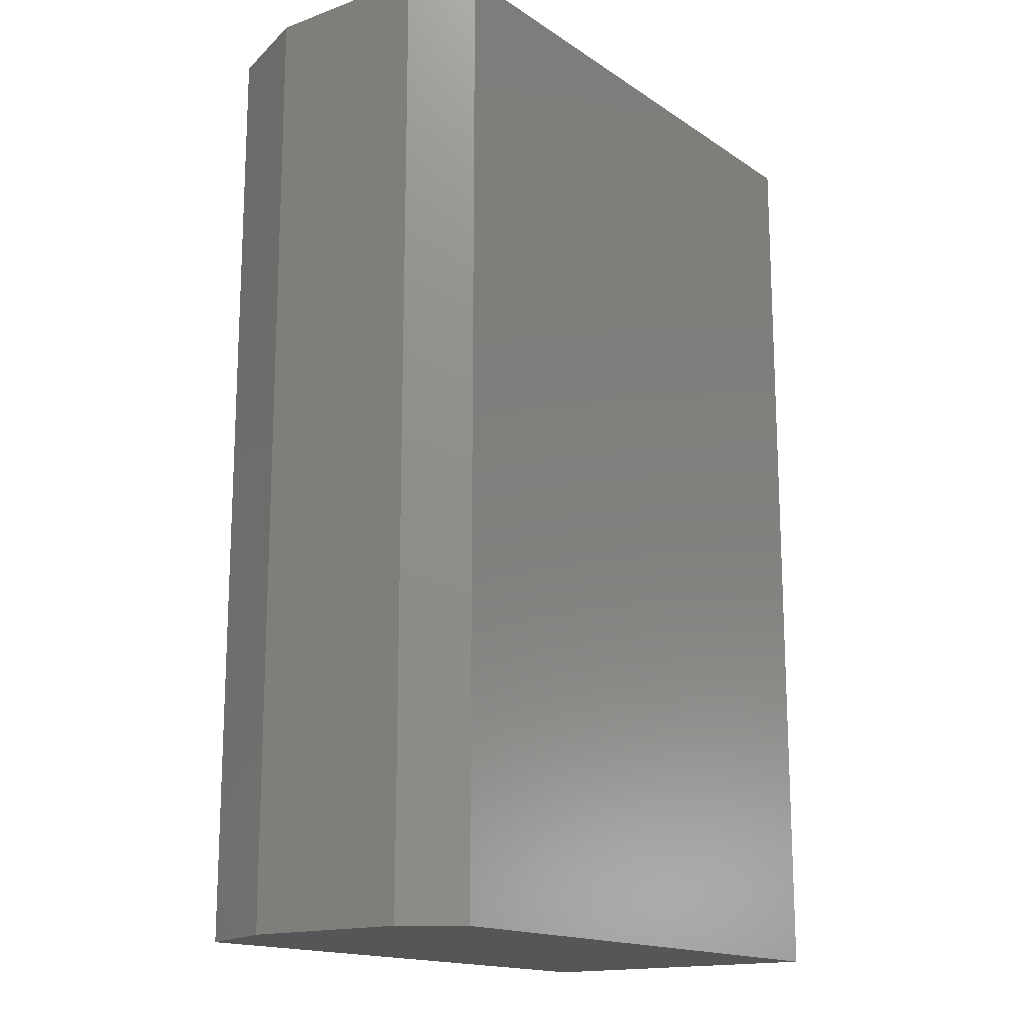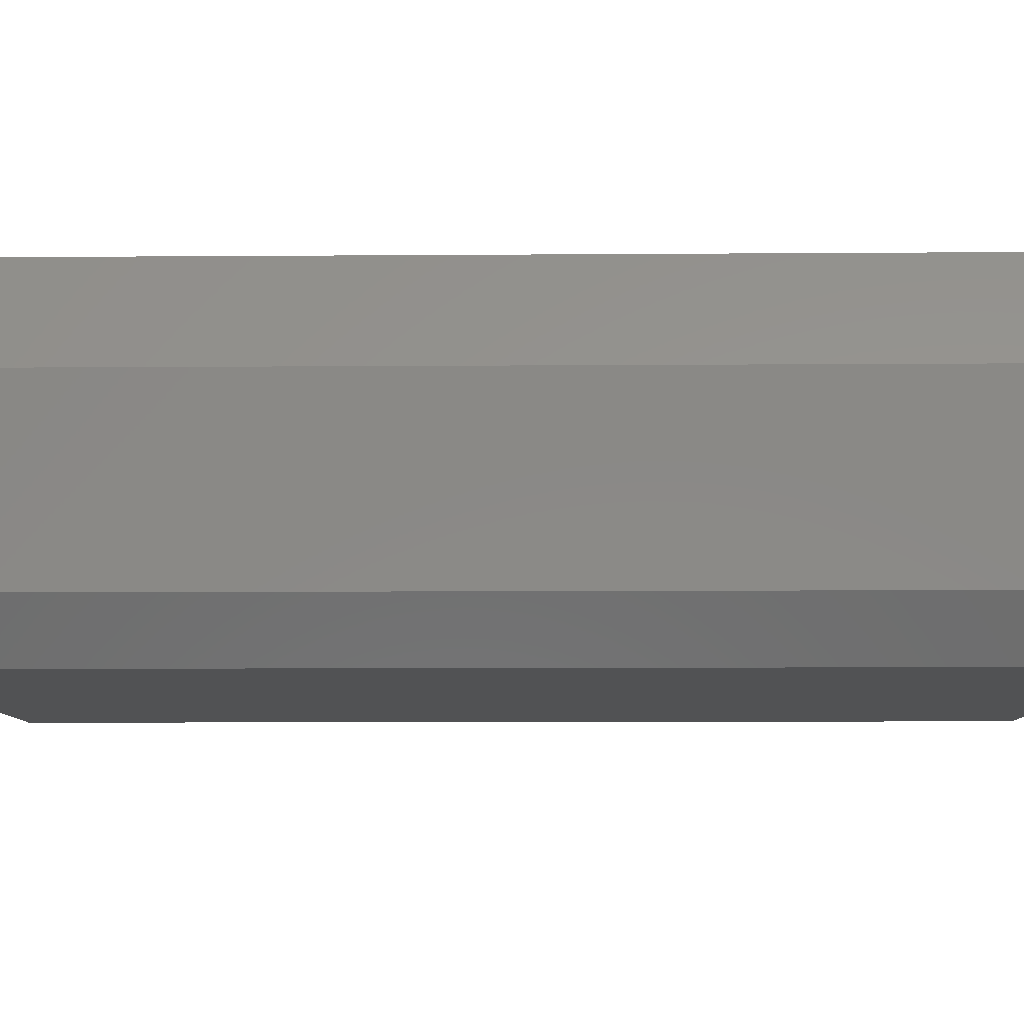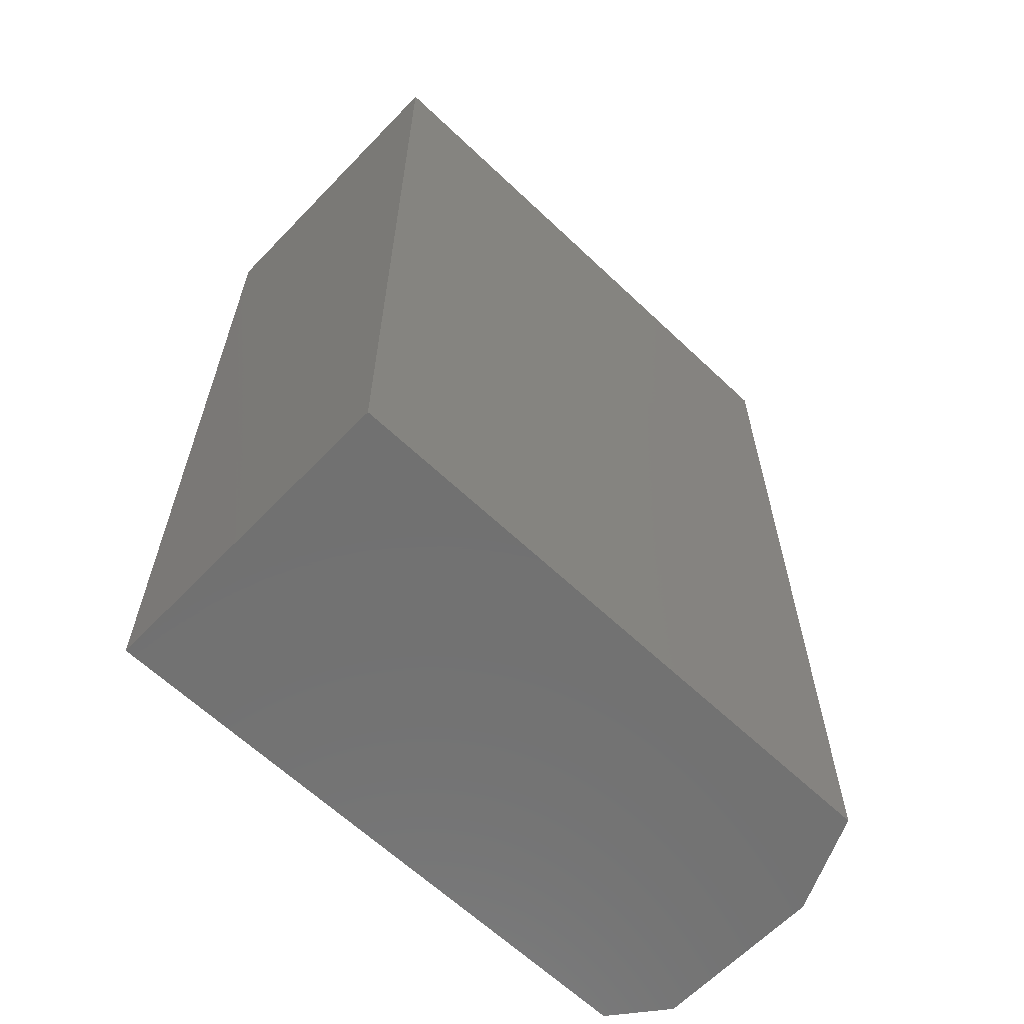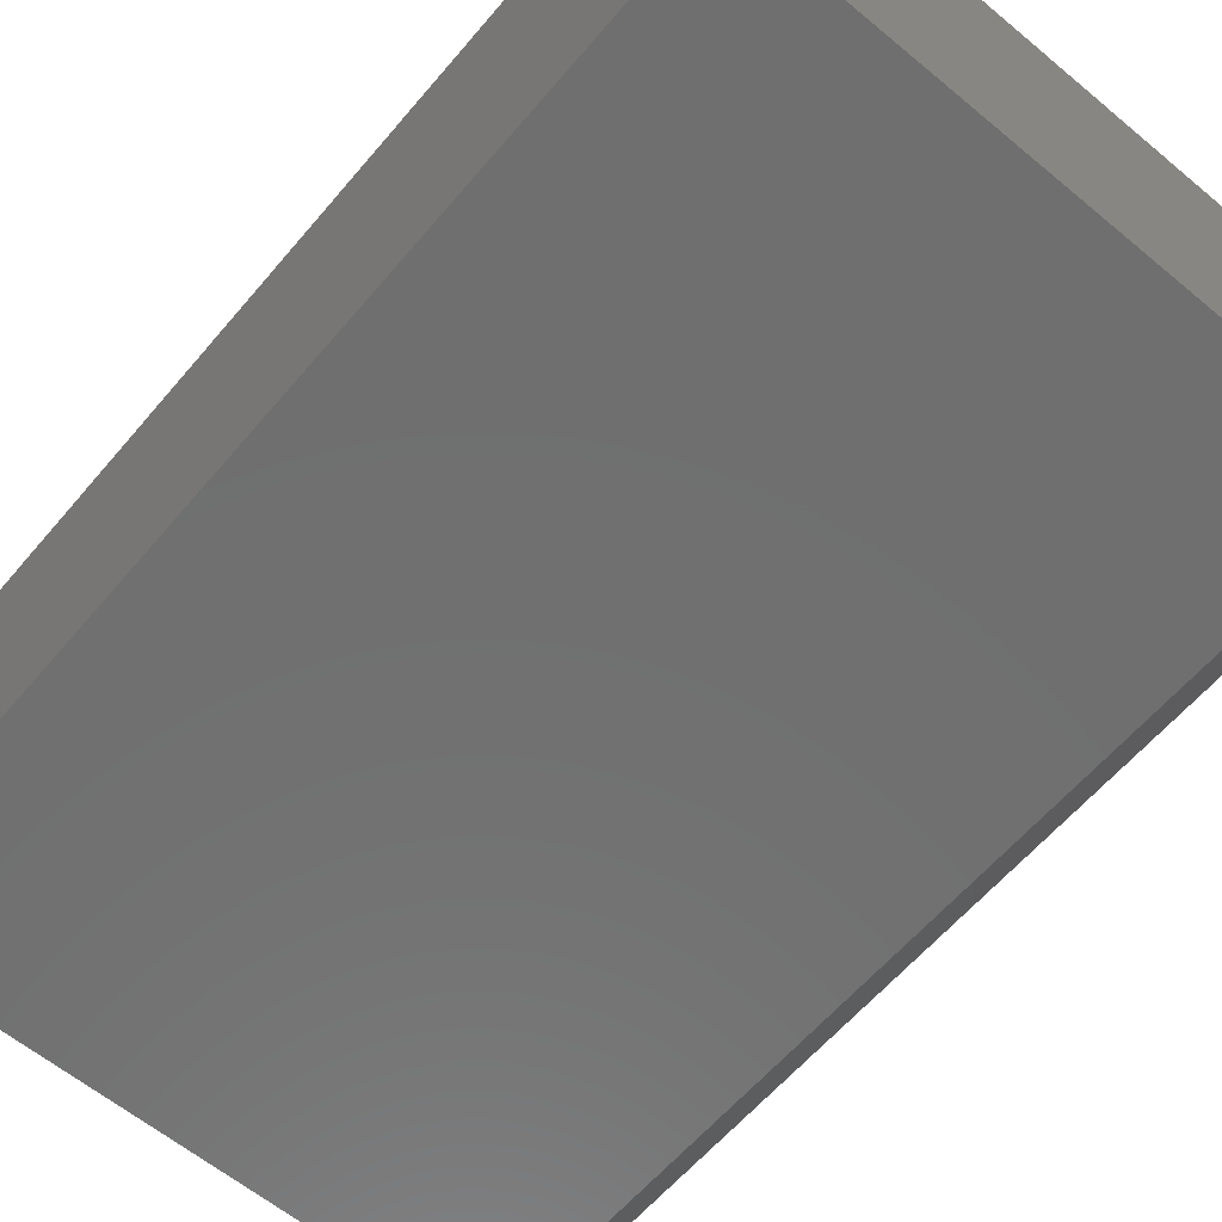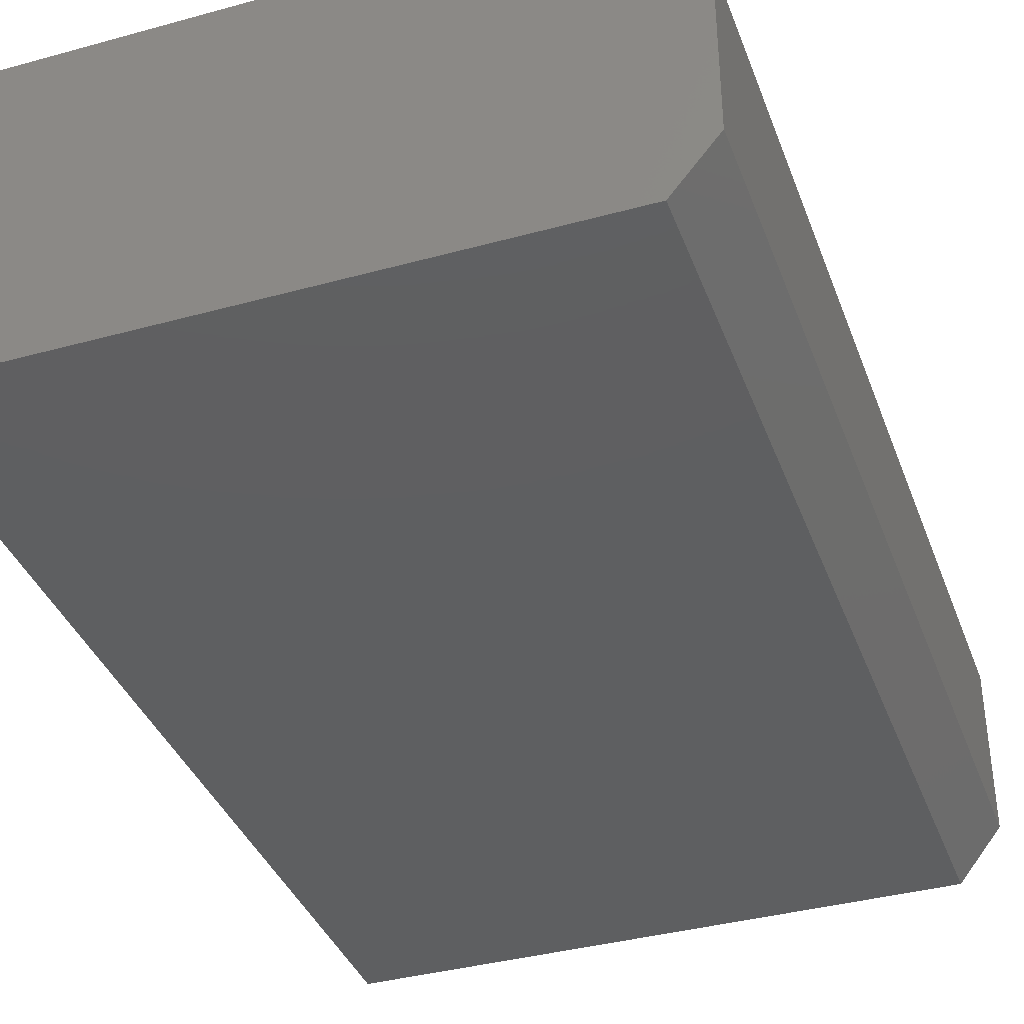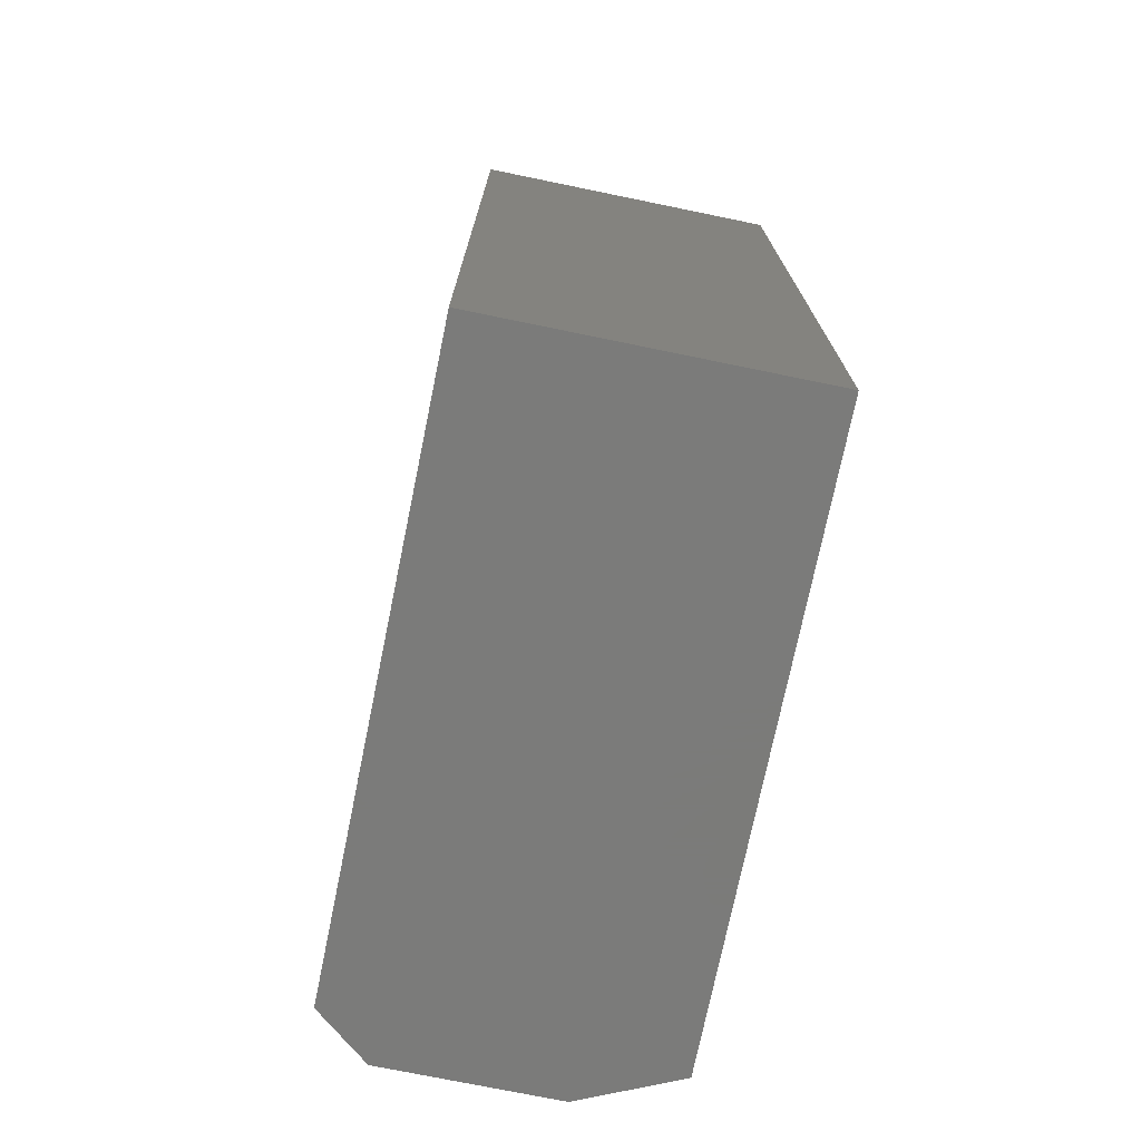
<metadata>
{"format":"stl","ext":"stl","renderer":"f3d","projection":"perspective","resolution":1024,"background":"white","views":[{"elev":-16.0,"azim":126.8,"up":"+Y"},{"elev":-8.4,"azim":91.2,"up":"+Z"},{"elev":-63.1,"azim":-43.8,"up":"+Y"},{"elev":-61.4,"azim":-40.2,"up":"+Z"},{"elev":-37.9,"azim":19.3,"up":"+Z"},{"elev":-74.0,"azim":-101.6,"up":"+Y"}]}
</metadata>
<code>
# stl→obj: 12 verts, 20 faces
v -0.2812 5.204e-17 0.03906
v -0.2812 0.7031 0.03906
v -0.2812 5.204e-17 0.1641
v -0.2812 0.7031 0.1641
v -0.3125 0.7031 -1.244e-17
v -0.75 0.7031 1.435e-17
v -0.3125 0.7031 0.2344
v -0.75 0.7031 0.2344
v -0.75 0 1.435e-17
v -0.3125 4.857e-17 -1.244e-17
v -0.75 1.593e-33 0.2344
v -0.3125 4.857e-17 0.2344
f 1 2 3
f 3 2 4
f 5 6 2
f 7 4 8
f 8 4 2
f 8 2 6
f 1 9 10
f 9 1 11
f 11 1 3
f 11 3 12
f 12 7 11
f 11 7 8
f 3 4 12
f 12 4 7
f 9 6 10
f 10 6 5
f 10 5 1
f 1 5 2
f 11 8 9
f 9 8 6

</code>
